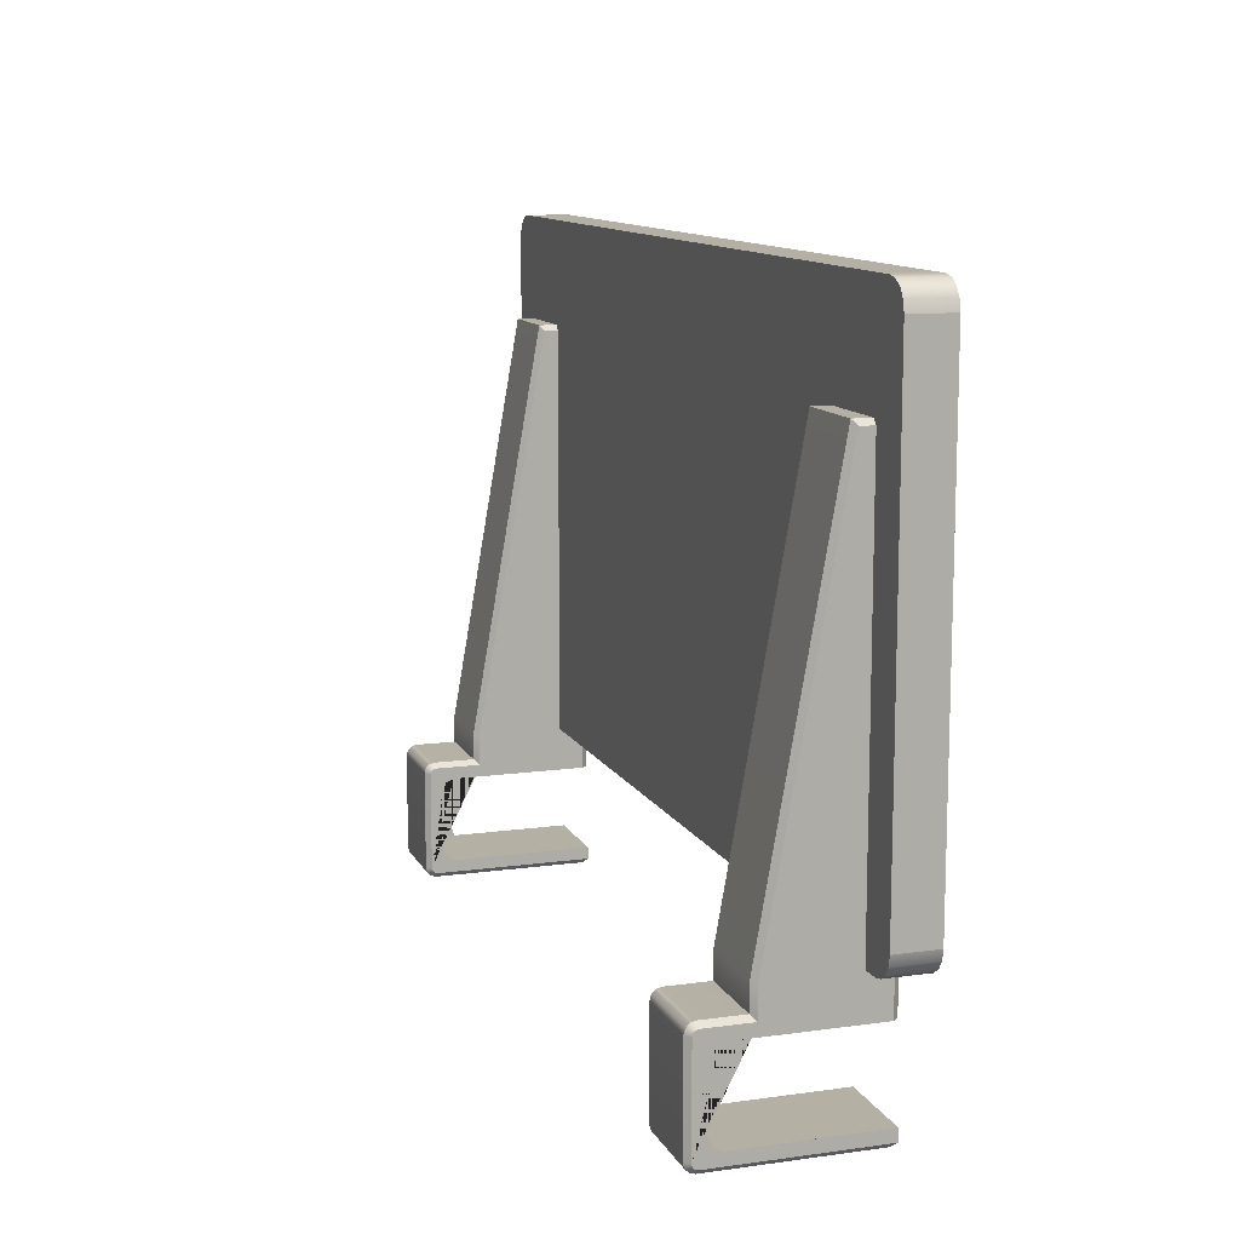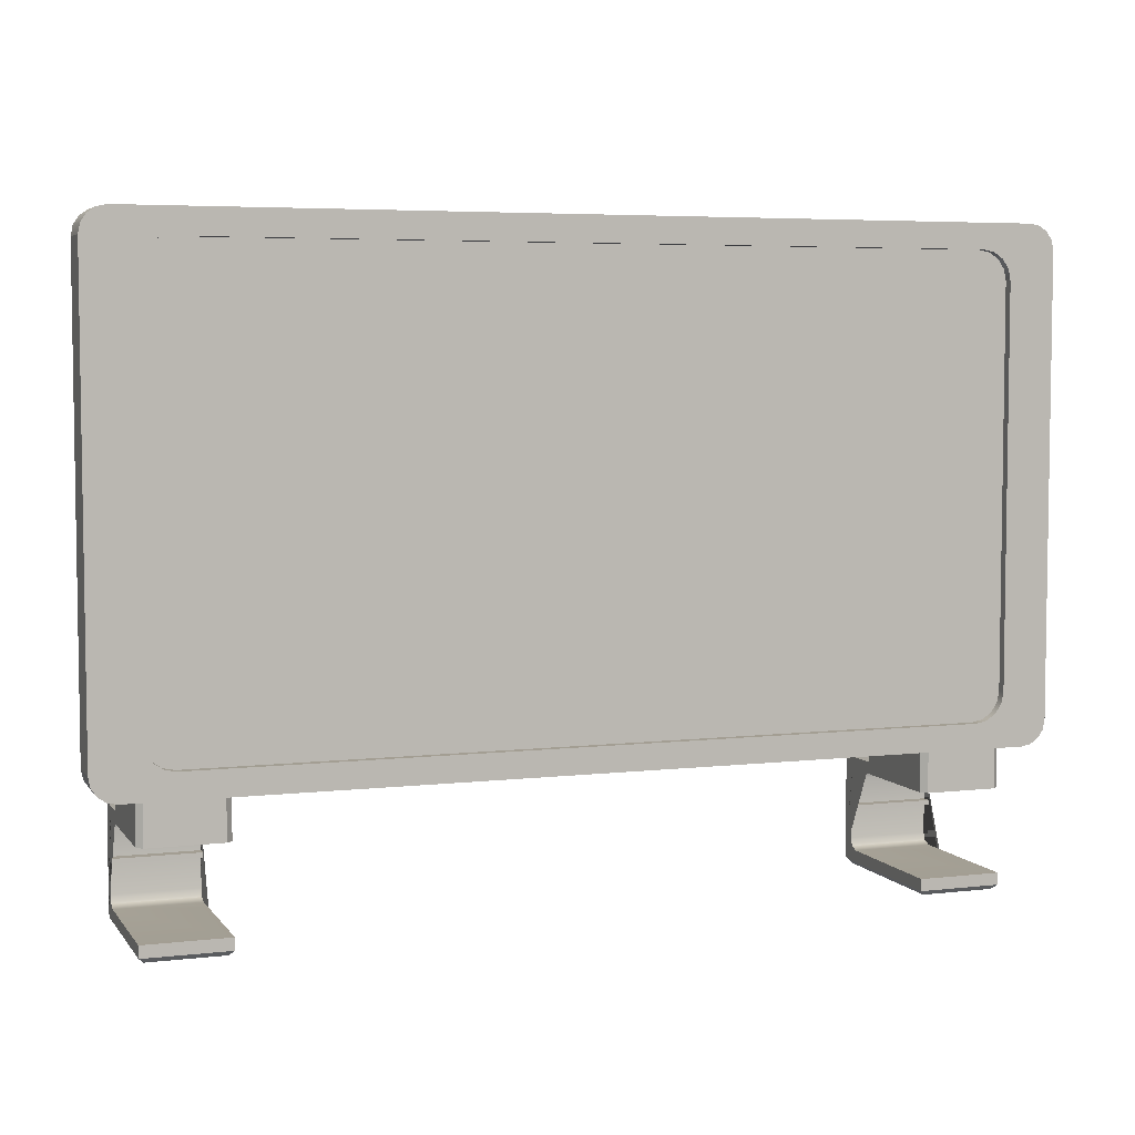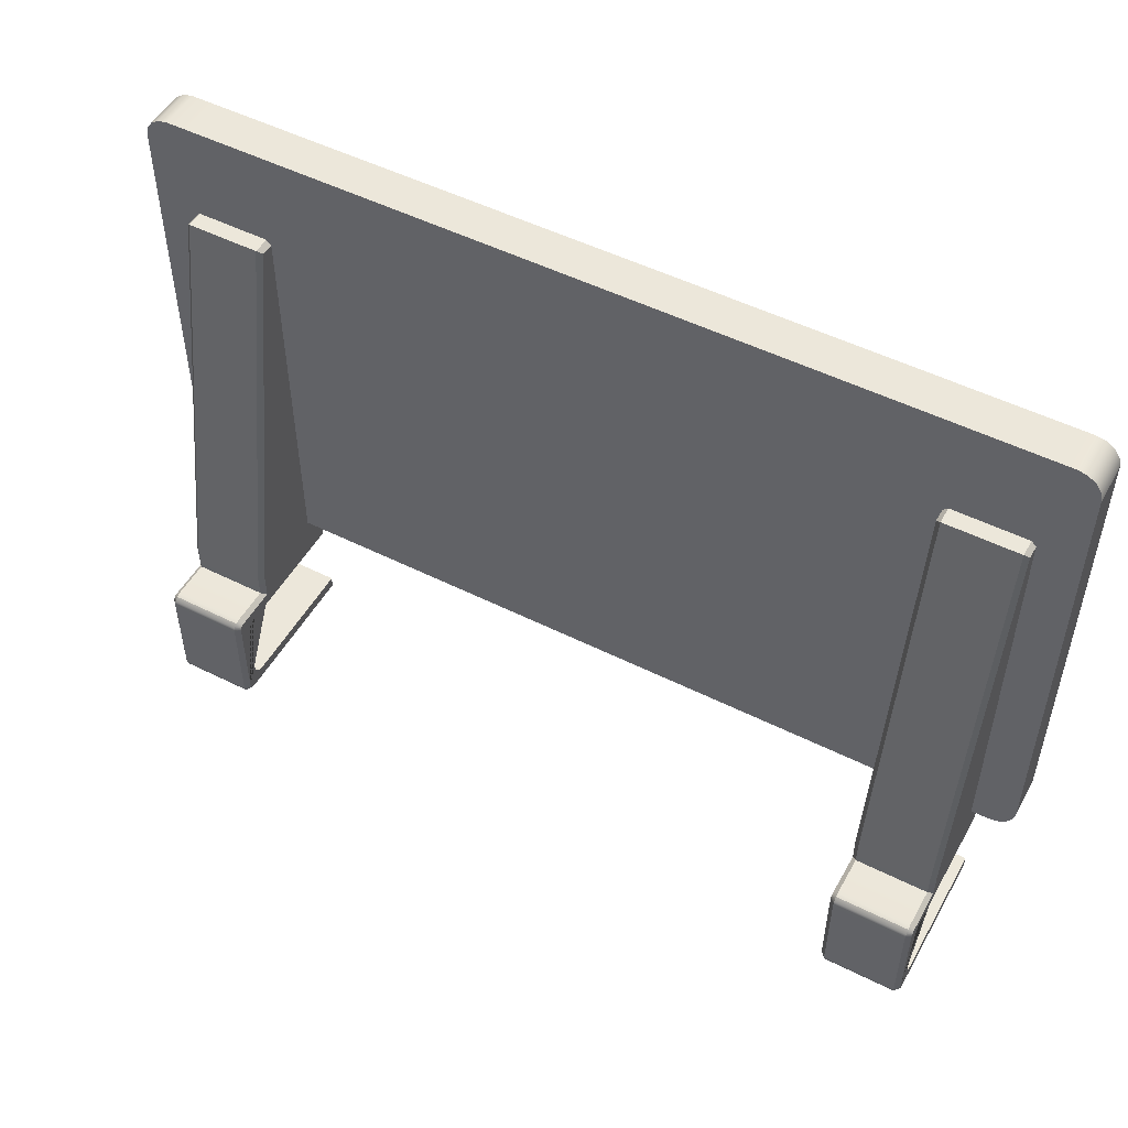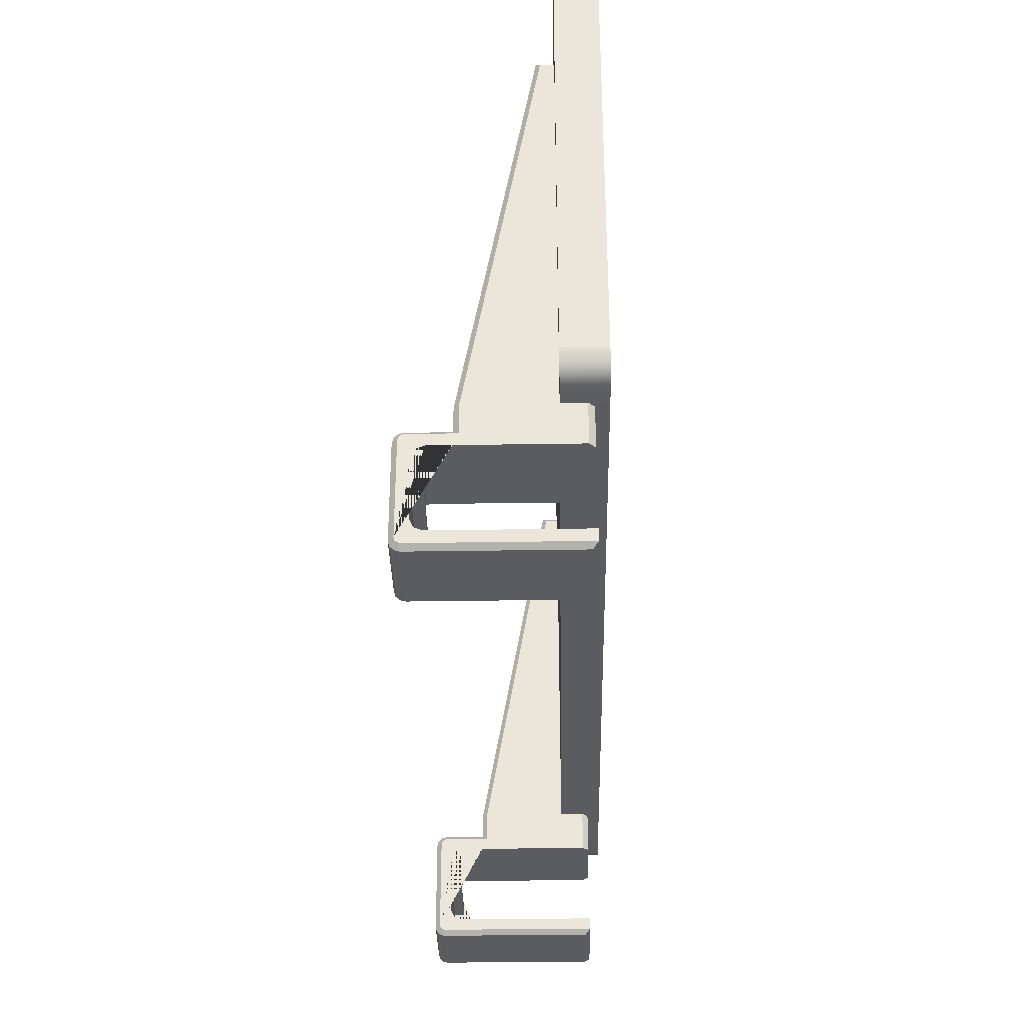
<metadata>
{"format":"obj","ext":"obj","renderer":"f3d","projection":"perspective","resolution":1024,"background":"white","views":[{"elev":11.7,"azim":71.6,"up":"+Y"},{"elev":5.2,"azim":160.2,"up":"+Y"},{"elev":50.8,"azim":28.7,"up":"+Y"},{"elev":-34.6,"azim":91.2,"up":"+Y"}]}
</metadata>
<code>
g Room_Table_Screen
v -50 9.5 37.32
v -40 9.5 37.32
v -50 -5.5 35.21
v -50 -5.5 31.75
v -50 -5.5 37.32
v -40 -5.5 31.75
v -50 -5.5 45.75
v -40 -5.5 35.21
v -50 4.5 35.21
v -50 6.5 35.21
v -40 -5.5 37.32
v -50 9.5 35.21
v -50 4.5 37.32
v -50 6.5 37.32
v -40 -5.5 45.75
v -50 4.5 45.75
v -40 9.5 35.21
v -50 -5.5 48.42
v -50 -5.11 49.36
v -40 -5.11 49.36
v -40 -5.5 48.42
v -40 6.5 35.21
v -40 4.5 35.21
v -50 -4.168 49.75
v -40 -4.168 49.75
v -40 6.5 37.32
v -40 4.5 37.32
v -50 -0.5 49.75
v -40 -0.5 49.75
v -50 -0.5 48.49
v -50 0.05996 48.49
v -40 0.05996 48.49
v -40 -0.5 48.49
v -40 0.05996 49.75
v -50 0.05996 49.75
v -50 3.168 49.75
v -40 3.168 49.75
v -40 4.5 45.75
v -50 4.11 49.36
v -40 4.11 49.36
v -50 4.5 48.42
v -40 4.5 48.42
v -50 56.92 36.83
v -49.42 57.5 37.32
v -50 9.449 45.17
v -49.42 9.5 45.75
v -40 9.449 45.17
v -40.58 9.5 45.75
v -40 56.92 36.83
v -40.58 57.5 37.32
v -49.42 -7.5 32.33
v -50 -6.921 31.75
v -50 -6.921 35.21
v -49.42 -7.5 35.21
v -50 -6.921 37.32
v -49.42 -7.5 37.32
v -40.58 -7.5 32.33
v -40 -6.921 31.75
v -40.58 -7.5 35.21
v -40 -6.921 35.21
v -40.58 -7.5 37.32
v -40 -6.921 37.32
v -50 -6.921 45.75
v -49.42 -7.5 45.75
v -40.58 -7.5 45.75
v -40 -6.921 45.75
v -40.58 -7.5 50.55
v -40 -6.921 50.47
v -49.42 6.5 45.75
v -50 5.921 45.17
v -40 5.921 45.17
v -40.58 6.5 45.75
v -49.42 6.5 50.55
v -50 5.921 50.47
v -49.42 57.5 35.21
v -50 56.92 35.21
v -40 56.92 35.21
v -40.58 57.5 35.21
v -40 -6.224 51.17
v -40.58 -6.3 51.75
v -40.58 5.3 51.75
v -40 5.224 51.17
v -50 -6.921 50.47
v -49.42 -7.5 50.55
v -40 5.921 50.47
v -40.58 6.5 50.55
v -49.42 -6.3 51.75
v -50 -6.224 51.17
v -50 5.224 51.17
v -49.42 5.3 51.75
v -40.58 -7.339 51.15
v -40 -6.82 50.85
v -50 -6.82 50.85
v -49.42 -7.339 51.15
v -40.58 -6.9 51.59
v -40 -6.6 51.07
v -50 -6.6 51.07
v -49.42 -6.9 51.59
v -40.58 5.9 51.59
v -40 5.6 51.07
v -50 5.6 51.07
v -49.42 5.9 51.59
v -40.58 6.339 51.15
v -40 5.82 50.85
v -50 5.82 50.85
v -49.42 6.339 51.15
v -50 6.5 32.44
v -49.31 6.5 31.75
v -49.31 4.5 31.75
v -50 4.5 32.44
v -49.31 9.5 31.75
v -50 9.5 32.44
v -40.69 6.5 31.75
v -40 6.5 32.44
v -40 4.5 32.44
v -40.69 4.5 31.75
v -40 9.5 32.44
v -40.69 9.5 31.75
v 40 9.5 37.32
v 50 9.5 37.32
v 40 -5.5 35.21
v 40 -5.5 31.75
v 40 -5.5 37.32
v 50 -5.5 31.75
v 40 -5.5 45.75
v 50 -5.5 35.21
v 40 4.5 35.21
v 40 6.5 35.21
v 50 -5.5 37.32
v 40 9.5 35.21
v 40 4.5 37.32
v 40 6.5 37.32
v 50 -5.5 45.75
v 40 4.5 45.75
v 50 9.5 35.21
v 40 -5.5 48.42
v 40 -5.11 49.36
v 50 -5.11 49.36
v 50 -5.5 48.42
v 50 6.5 35.21
v 50 4.5 35.21
v 40 -4.168 49.75
v 50 -4.168 49.75
v 50 6.5 37.32
v 50 4.5 37.32
v 40 -0.5 49.75
v 50 -0.5 49.75
v 40 -0.5 48.49
v 40 0.05996 48.49
v 50 0.05996 48.49
v 50 -0.5 48.49
v 50 0.05996 49.75
v 40 0.05996 49.75
v 40 3.168 49.75
v 50 3.168 49.75
v 50 4.5 45.75
v 40 4.11 49.36
v 50 4.11 49.36
v 40 4.5 48.42
v 50 4.5 48.42
v 40 56.92 36.83
v 40.58 57.5 37.32
v 40 9.449 45.17
v 40.58 9.5 45.75
v 50 9.449 45.17
v 49.42 9.5 45.75
v 50 56.92 36.83
v 49.42 57.5 37.32
v 40.58 -7.5 32.33
v 40 -6.921 31.75
v 40 -6.921 35.21
v 40.58 -7.5 35.21
v 40 -6.921 37.32
v 40.58 -7.5 37.32
v 49.42 -7.5 32.33
v 50 -6.921 31.75
v 49.42 -7.5 35.21
v 50 -6.921 35.21
v 49.42 -7.5 37.32
v 50 -6.921 37.32
v 40 -6.921 45.75
v 40.58 -7.5 45.75
v 49.42 -7.5 45.75
v 50 -6.921 45.75
v 49.42 -7.5 50.55
v 50 -6.921 50.47
v 40.58 6.5 45.75
v 40 5.921 45.17
v 50 5.921 45.17
v 49.42 6.5 45.75
v 40.58 6.5 50.55
v 40 5.921 50.47
v 40.58 57.5 35.21
v 40 56.92 35.21
v 50 56.92 35.21
v 49.42 57.5 35.21
v 50 -6.224 51.17
v 49.42 -6.3 51.75
v 49.42 5.3 51.75
v 50 5.224 51.17
v 40 -6.921 50.47
v 40.58 -7.5 50.55
v 50 5.921 50.47
v 49.42 6.5 50.55
v 40.58 -6.3 51.75
v 40 -6.224 51.17
v 40 5.224 51.17
v 40.58 5.3 51.75
v 49.42 -7.339 51.15
v 50 -6.82 50.85
v 40 -6.82 50.85
v 40.58 -7.339 51.15
v 49.42 -6.9 51.59
v 50 -6.6 51.07
v 40 -6.6 51.07
v 40.58 -6.9 51.59
v 49.42 5.9 51.59
v 50 5.6 51.07
v 40 5.6 51.07
v 40.58 5.9 51.59
v 49.42 6.339 51.15
v 50 5.82 50.85
v 40 5.82 50.85
v 40.58 6.339 51.15
v 40 6.5 32.44
v 40.69 6.5 31.75
v 40.69 4.5 31.75
v 40 4.5 32.44
v 40.69 9.5 31.75
v 40 9.5 32.44
v 49.31 6.5 31.75
v 50 6.5 32.44
v 50 4.5 32.44
v 49.31 4.5 31.75
v 50 9.5 32.44
v 49.31 9.5 31.75
v 0 9.5 35.25
v 0 69.5 35.25
v 0 69.5 30.25
v 0 9.5 30.25
v -55 39.5 35.25
v -55 39.5 30.25
v 55 39.5 30.25
v 55 39.5 35.25
v 0 39.5 35.25
v 49.5 9.5 35.25
v 49.5 39.5 35.25
v 49.5 69.5 35.25
v 49.5 69.5 30.25
v 49.5 39.5 30.25
v 49.5 9.5 30.25
v -49.5 9.5 35.25
v -49.5 39.5 35.25
v -49.5 69.5 35.25
v -49.5 69.5 30.25
v -49.5 39.5 30.25
v -49.5 9.5 30.25
v -55 66.5 30.25
v -55 66.5 35.25
v -49.5 66.5 35.25
v 0 66.5 35.25
v 49.5 66.5 35.25
v 55 66.5 35.25
v 55 66.5 30.25
v 0 66.5 30.25
v -55 12.5 35.25
v -55 12.5 30.25
v 0 12.5 30.25
v 55 12.5 30.25
v 55 12.5 35.25
v 49.5 12.5 35.25
v 0 12.5 35.25
v -49.5 12.5 35.25
v 0 66.5 31.25
v 49.5 39.5 31.25
v 0 39.5 31.25
v -49.5 39.5 31.25
v 0 12.5 31.25
v 49.23 64.33 30.25
v 48.47 65.47 30.25
v 47.33 66.23 30.25
v 45.99 66.5 30.25
v 49.5 69.5 30.25
v 52.5 66.5 30.25
v 49.5 62.99 30.25
v 49.5 62.99 31.25
v 45.99 66.5 31.25
v 47.33 66.23 31.25
v 48.47 65.47 31.25
v 49.23 64.33 31.25
v -47.33 66.23 30.25
v -48.47 65.47 30.25
v -49.23 64.33 30.25
v -49.5 62.99 30.25
v -52.5 66.5 30.25
v -49.5 69.5 30.25
v -45.99 66.5 30.25
v -45.99 66.5 31.25
v -49.5 62.99 31.25
v -49.23 64.33 31.25
v -48.47 65.47 31.25
v -47.33 66.23 31.25
v -49.23 14.67 30.25
v -48.47 13.53 30.25
v -47.33 12.77 30.25
v -45.99 12.5 30.25
v -49.5 9.5 30.25
v -52.5 12.5 30.25
v -49.5 16.01 30.25
v -49.5 16.01 31.25
v -45.99 12.5 31.25
v -47.33 12.77 31.25
v -48.47 13.53 31.25
v -49.23 14.67 31.25
v 47.33 12.77 30.25
v 48.47 13.53 30.25
v 49.23 14.67 30.25
v 49.5 16.01 30.25
v 52.5 12.5 30.25
v 49.5 9.5 30.25
v 45.99 12.5 30.25
v 49.5 16.01 31.25
v 49.23 14.67 31.25
v 48.47 13.53 31.25
v 47.33 12.77 31.25
v 45.99 12.5 31.25
v 51 66.5 30.25
v 49.5 68 30.25
v 49.5 66.5 30.25
v -49.5 68 30.25
v -51 66.5 30.25
v -49.5 66.5 30.25
v -51 12.5 30.25
v -49.5 11 30.25
v -49.5 12.5 30.25
v 49.5 11 30.25
v 51 12.5 30.25
v 49.5 12.5 30.25
v -55 66.5 35.25
v -52 69.5 35.25
v -53.15 69.27 35.25
v -54.12 68.62 35.25
v -54.77 67.65 35.25
v -55 66.5 30.25
v -54.77 67.65 30.25
v -54.12 68.62 30.25
v -53.15 69.27 30.25
v -52 69.5 30.25
v 55 66.5 35.25
v 54.77 67.65 35.25
v 54.12 68.62 35.25
v 53.15 69.27 35.25
v 52 69.5 35.25
v 52 69.5 30.25
v 53.15 69.27 30.25
v 54.12 68.62 30.25
v 54.77 67.65 30.25
v 55 66.5 30.25
v -54.77 11.35 35.25
v -54.12 10.38 35.25
v -53.15 9.728 35.25
v -52 9.5 35.25
v -55 12.5 35.25
v -55 12.5 30.25
v -52 9.5 30.25
v -53.15 9.728 30.25
v -54.12 10.38 30.25
v -54.77 11.35 30.25
v 52 9.5 35.25
v 53.15 9.728 35.25
v 54.12 10.38 35.25
v 54.77 11.35 35.25
v 55 12.5 35.25
v 55 12.5 30.25
v 54.77 11.35 30.25
v 54.12 10.38 30.25
v 53.15 9.728 30.25
v 52 9.5 30.25
v 0 39.5 35.25
v 49.5 39.5 35.25
v -49.5 39.5 35.25
v -49.5 66.5 35.25
v 0 66.5 35.25
v 49.5 66.5 35.25
v 49.5 12.5 35.25
v 0 12.5 35.25
v -49.5 12.5 35.25
f 10 9 13 14
f 10 14 1 12
f 12 17 117 118 111 112
f 18 19 20 21
f 19 24 25 20
f 26 27 23 22
f 24 28 29 25
f 30 31 32 33
f 28 30 33 29
f 34 32 31 35
f 2 26 22 17
f 35 36 37 34
f 36 39 40 37
f 39 41 42 40
f 17 12 76 75 78 77
f 21 15 11 8 6 4 3 5 7 18
f 41 16 13 9 110 109 116 115 23 27 38 42
f 43 44 75 76
f 44 43 45 46
f 46 45 70 69
f 47 48 72 71
f 48 47 49 50
f 50 49 77 78
f 51 52 58 57
f 52 51 54 53
f 53 54 56 55
f 55 56 64 63
f 57 58 60 59
f 59 60 62 61
f 61 62 66 65
f 63 64 84 83
f 65 66 68 67
f 67 68 92 91
f 69 70 74 73
f 71 72 86 85
f 73 74 105 106
f 79 80 95 96
f 80 79 82 81
f 81 82 100 99
f 83 84 94 93
f 85 86 103 104
f 87 88 97 98
f 88 87 90 89
f 89 90 102 101
f 91 92 96 95
f 93 94 98 97
f 99 100 104 103
f 101 102 106 105
f 43 1 45
f 47 2 49
f 52 53 3 4
f 3 53 55 5
f 6 58 52 4
f 51 57 59 54
f 54 59 61 56
f 5 55 63 7
f 8 60 58 6
f 56 61 65 64
f 11 62 60 8
f 15 66 62 11
f 64 65 67 84
f 14 13 16 70
f 1 14 70 45
f 87 80 81 90
f 71 38 27 26
f 69 72 48 46
f 71 26 2 47
f 73 86 72 69
f 12 1 43 76
f 49 2 17 77
f 46 48 50 44
f 44 50 78 75
f 67 91 94 84
f 91 95 98 94
f 95 80 87 98
f 81 99 102 90
f 99 103 106 102
f 103 86 73 106
f 79 96 92 68 66 15 21 20 25 29 33 32 34 37 40 42 38 71 85 104 100 82
f 74 70 16 41 39 36 35 31 30 28 24 19 18 7 63 83 93 97 88 89 101 105
f 107 108 109 110
f 108 107 112 111
f 113 114 115 116
f 114 113 118 117
f 9 10 107 110
f 107 10 12 112
f 108 113 116 109
f 113 108 111 118
f 22 23 115 114
f 22 114 117 17
f 128 127 131 132
f 128 132 119 130
f 130 135 235 236 229 230
f 136 137 138 139
f 137 142 143 138
f 144 145 141 140
f 142 146 147 143
f 148 149 150 151
f 146 148 151 147
f 152 150 149 153
f 120 144 140 135
f 153 154 155 152
f 154 157 158 155
f 157 159 160 158
f 135 130 194 193 196 195
f 139 133 129 126 124 122 121 123 125 136
f 159 134 131 127 228 227 234 233 141 145 156 160
f 161 162 193 194
f 162 161 163 164
f 164 163 188 187
f 165 166 190 189
f 166 165 167 168
f 168 167 195 196
f 169 170 176 175
f 170 169 172 171
f 171 172 174 173
f 173 174 182 181
f 175 176 178 177
f 177 178 180 179
f 179 180 184 183
f 181 182 202 201
f 183 184 186 185
f 185 186 210 209
f 187 188 192 191
f 189 190 204 203
f 191 192 223 224
f 197 198 213 214
f 198 197 200 199
f 199 200 218 217
f 201 202 212 211
f 203 204 221 222
f 205 206 215 216
f 206 205 208 207
f 207 208 220 219
f 209 210 214 213
f 211 212 216 215
f 217 218 222 221
f 219 220 224 223
f 161 119 163
f 165 120 167
f 170 171 121 122
f 121 171 173 123
f 124 176 170 122
f 169 175 177 172
f 172 177 179 174
f 123 173 181 125
f 126 178 176 124
f 174 179 183 182
f 129 180 178 126
f 133 184 180 129
f 182 183 185 202
f 132 131 134 188
f 119 132 188 163
f 205 198 199 208
f 189 156 145 144
f 187 190 166 164
f 189 144 120 165
f 191 204 190 187
f 130 119 161 194
f 167 120 135 195
f 164 166 168 162
f 162 168 196 193
f 185 209 212 202
f 209 213 216 212
f 213 198 205 216
f 199 217 220 208
f 217 221 224 220
f 221 204 191 224
f 197 214 210 186 184 133 139 138 143 147 151 150 152 155 158 160 156 189 203 222 218 200
f 192 188 134 159 157 154 153 149 148 146 142 137 136 125 181 201 211 215 206 207 219 223
f 225 226 227 228
f 226 225 230 229
f 231 232 233 234
f 232 231 236 235
f 127 128 225 228
f 225 128 130 230
f 226 231 234 227
f 231 226 229 236
f 140 141 233 232
f 140 232 235 135
f 348 340 254 255
f 362 365 257 252
f 373 374 269 270
f 364 363 266 267
f 246 271 272 237
f 239 238 248 249
f 240 268 321 320 251
f 237 240 251 246
f 258 259 339 344
f 249 283 282 265 239
f 263 264 358 349
f 238 261 262 248
f 249 248 353 354
f 246 251 378 369
f 272 273 252 237
f 254 260 261 238
f 255 254 238 239
f 265 297 296 255 239
f 257 307 306 268 240
f 252 257 240 237
f 242 241 259 258
f 241 253 260 259
f 261 260 253 245
f 262 261 245 247
f 263 262 247 244
f 244 243 264 263
f 243 250 285 284 264
f 258 295 294 256 242
f 267 266 241 242
f 242 256 309 308 267
f 269 319 318 250 243
f 270 269 243 244
f 244 247 271 270
f 272 271 247 245
f 253 273 272 245
f 266 273 253 241
f 265 282 287 274
f 286 285 250 275
f 256 294 299 277
f 298 297 265 274
f 268 306 311 278
f 310 309 256 277
f 326 321 268 278
f 250 318 322 275
f 282 281 288 287
f 281 280 289 288
f 280 279 290 289
f 279 285 286 290
f 294 293 300 299
f 293 292 301 300
f 292 291 302 301
f 291 297 298 302
f 306 305 312 311
f 305 304 313 312
f 304 303 314 313
f 303 309 310 314
f 318 317 323 322
f 317 316 324 323
f 316 315 325 324
f 315 321 326 325
f 285 279 327 284
f 284 327 328 283
f 283 328 281 282
f 279 280 329 327
f 327 329 328
f 328 329 280 281
f 297 291 330 296
f 296 330 331 295
f 295 331 293 294
f 291 292 332 330
f 330 332 331
f 331 332 292 293
f 309 303 333 308
f 308 333 334 307
f 307 334 305 306
f 303 304 335 333
f 333 335 334
f 334 335 304 305
f 321 315 336 320
f 320 336 337 319
f 319 337 317 318
f 315 316 338 336
f 336 338 337
f 337 338 316 317
f 339 343 345 344
f 343 342 346 345
f 342 341 347 346
f 341 340 348 347
f 353 352 355 354
f 352 351 356 355
f 351 350 357 356
f 350 349 358 357
f 362 361 366 365
f 361 360 367 366
f 360 359 368 367
f 359 363 364 368
f 373 372 375 374
f 372 371 376 375
f 371 370 377 376
f 370 369 378 377
f 339 259 260 254 340 341 342 343
f 255 296 295 258 344 345 346 347 348
f 248 262 263 349 350 351 352 353
f 264 284 283 249 354 355 356 357 358
f 359 360 361 362 252 273 266 363
f 364 267 308 307 257 365 366 367 368
f 270 271 246 369 370 371 372 373
f 251 320 319 269 374 375 376 377 378
f 383 379 381 382
f 384 380 379 383
f 386 379 380 385
f 381 379 386 387
f 286 275 276 274 287 288 289 290
f 298 274 276 277 299 300 301 302
f 310 277 276 278 311 312 313 314
f 278 276 275 322 323 324 325 326

</code>
